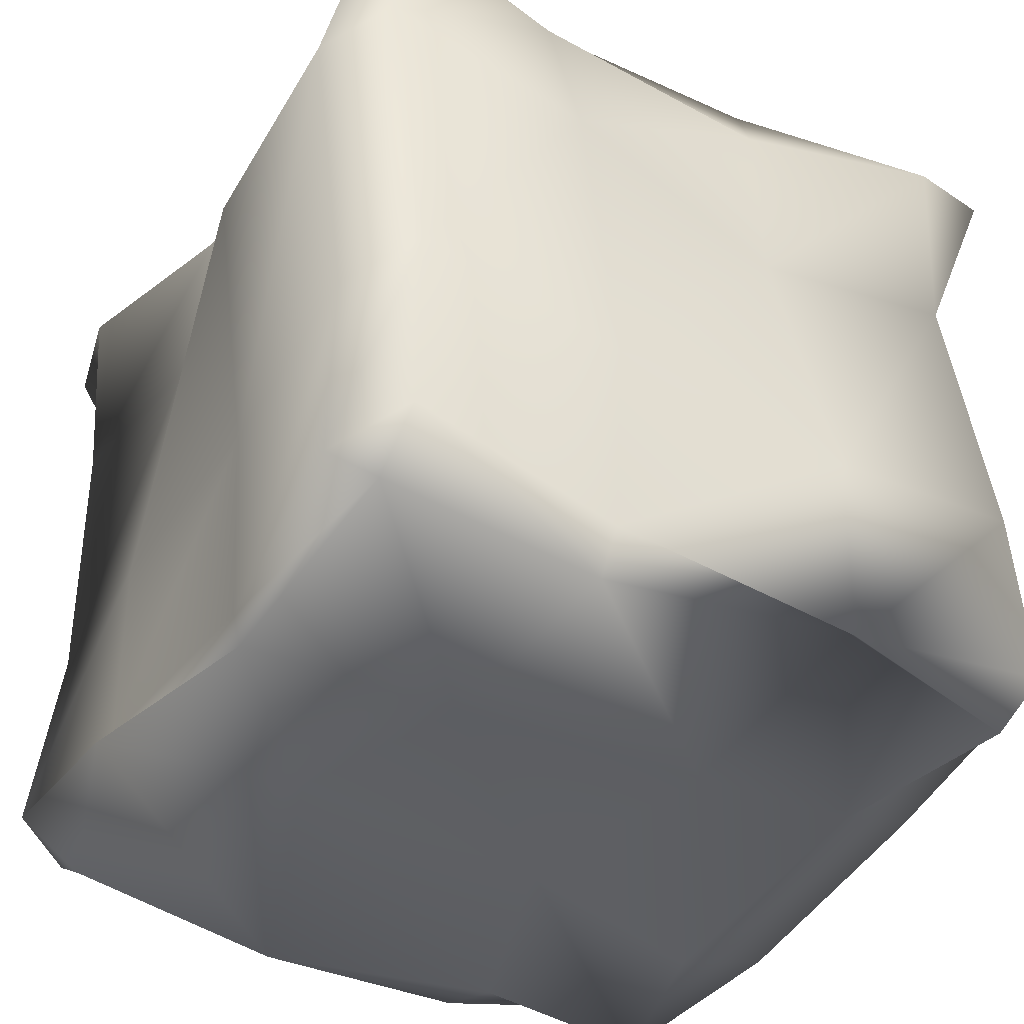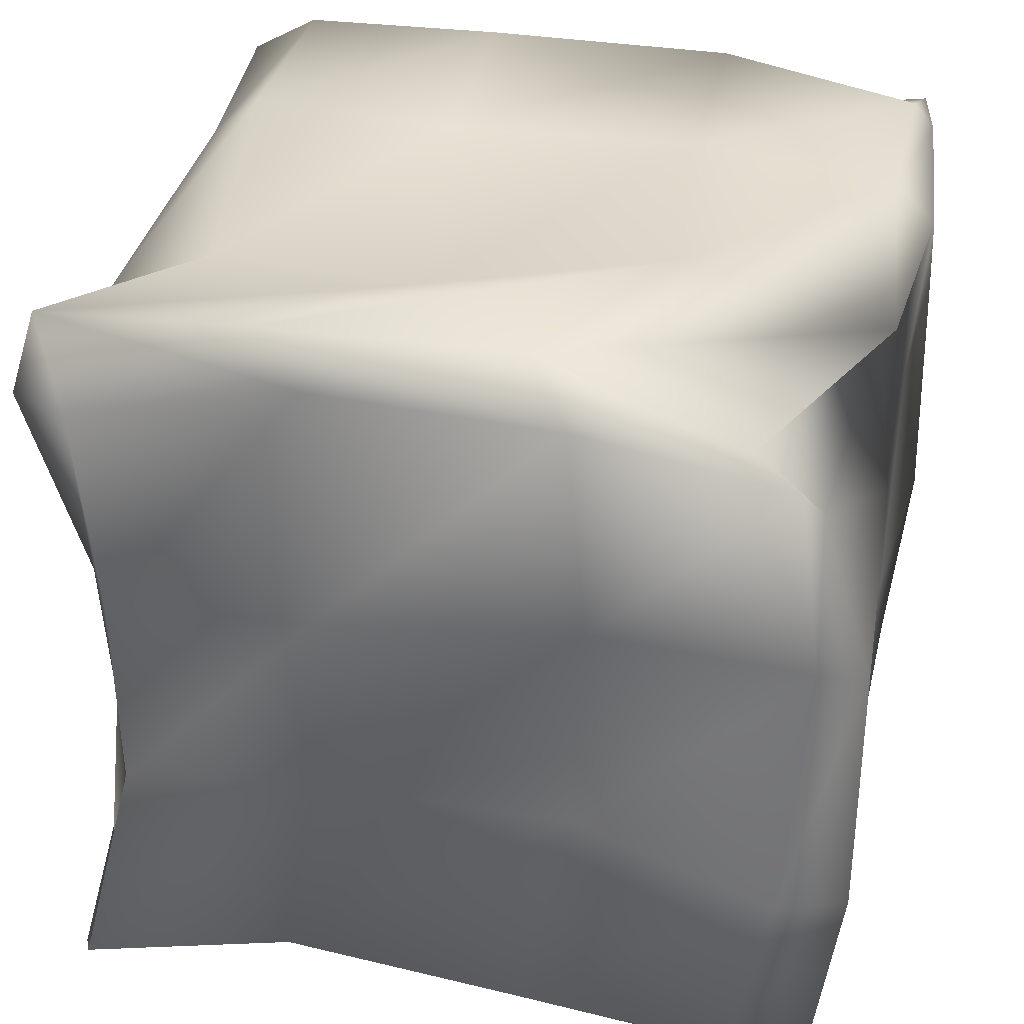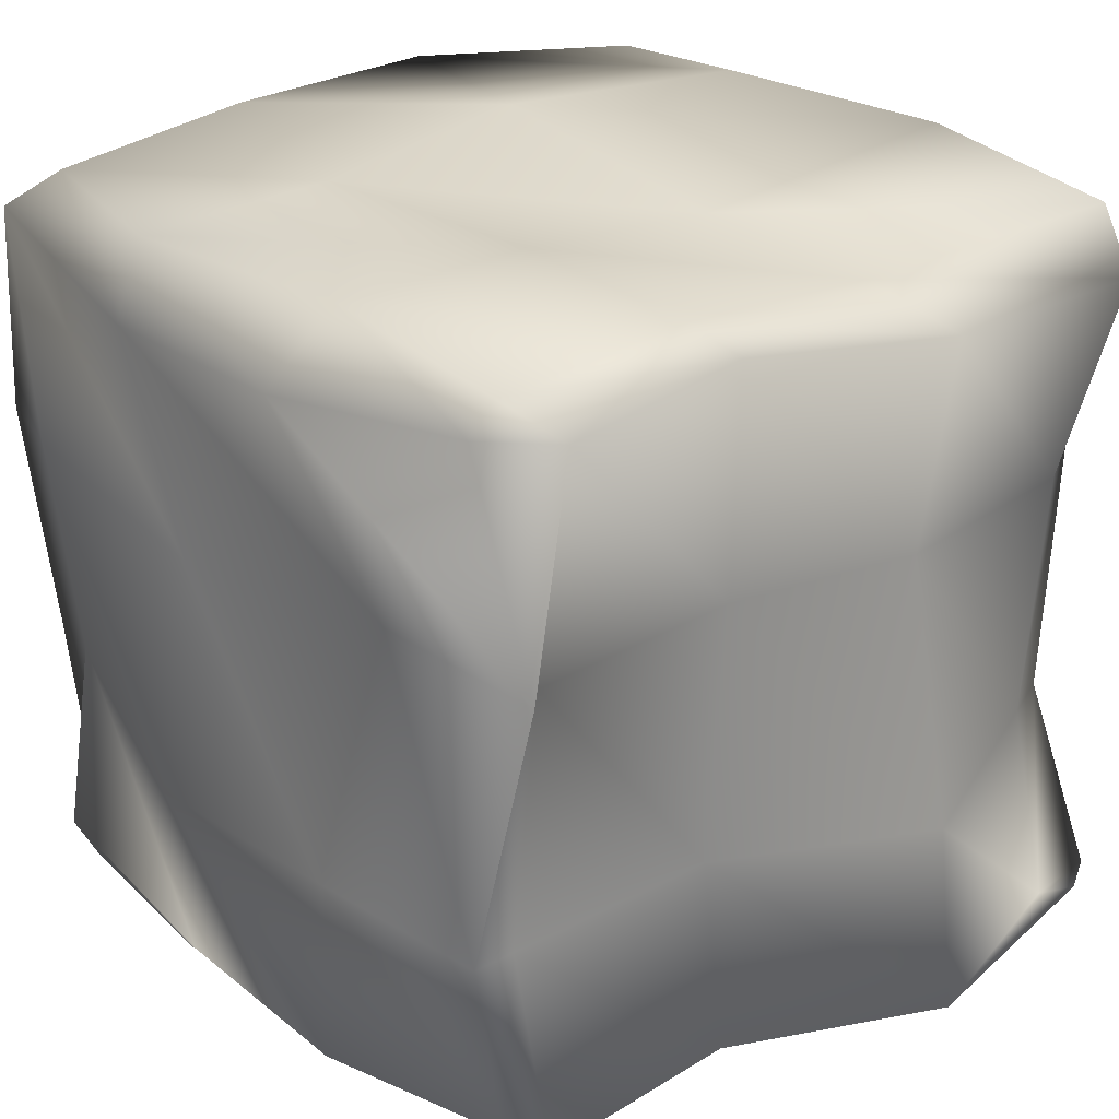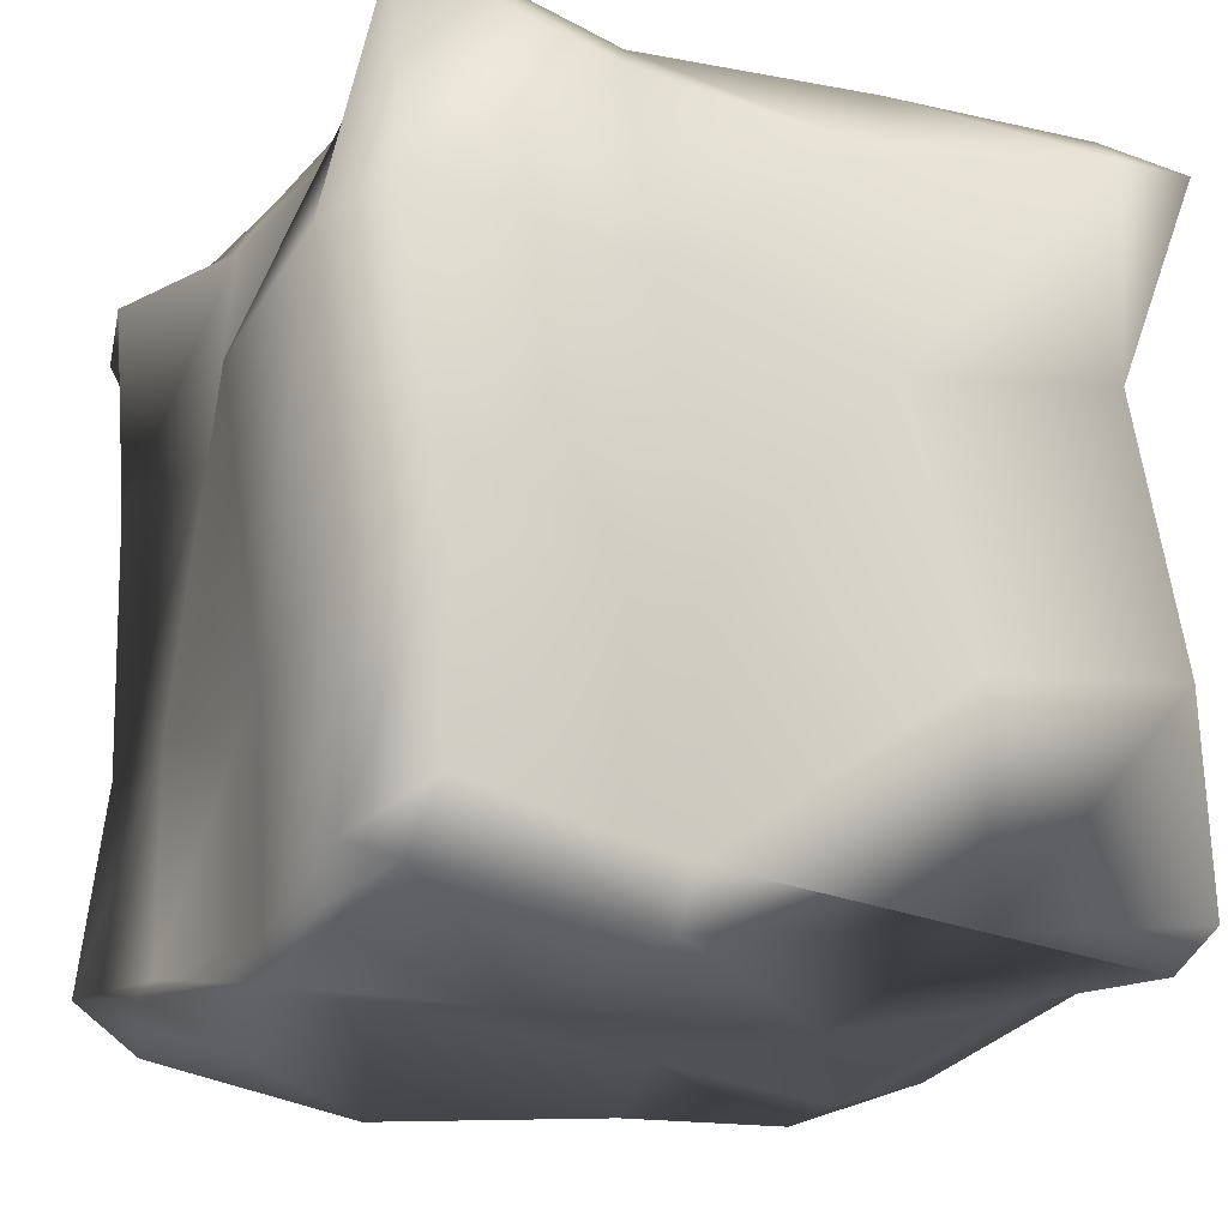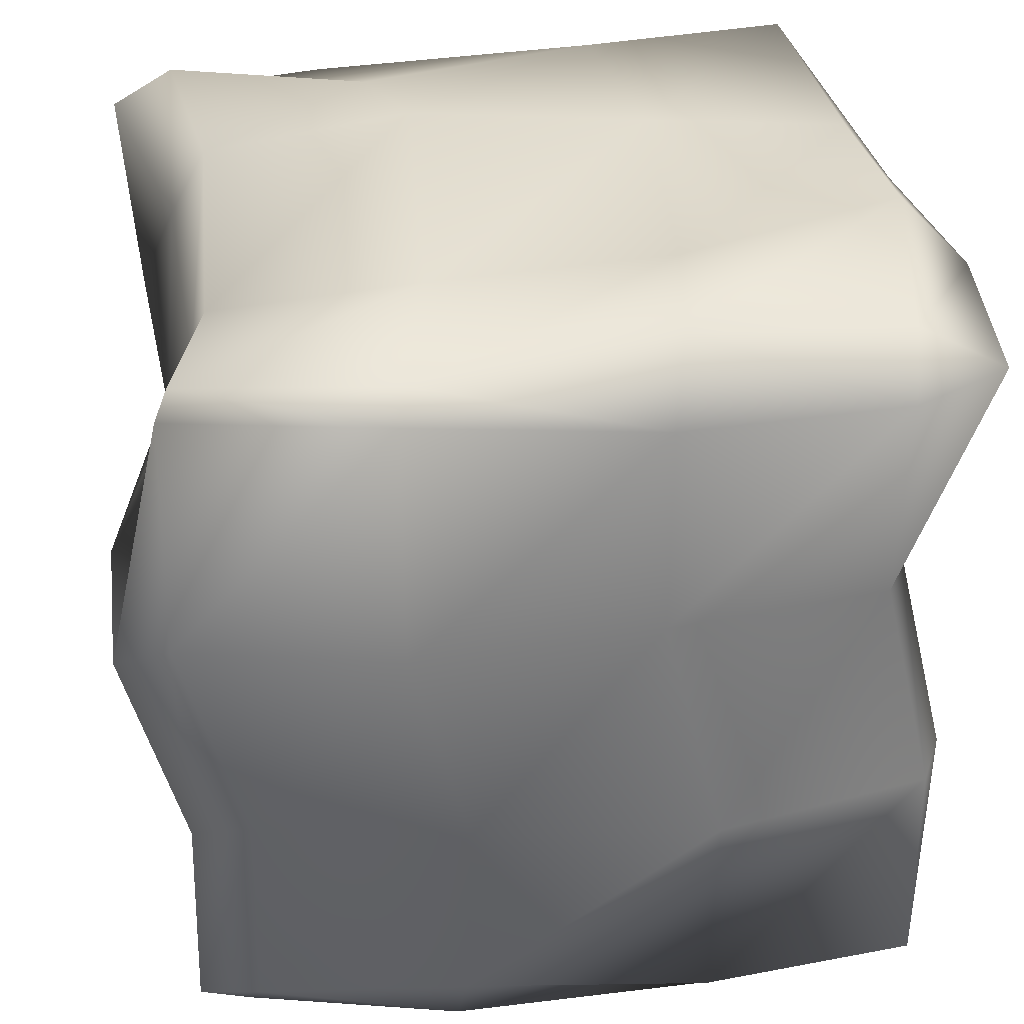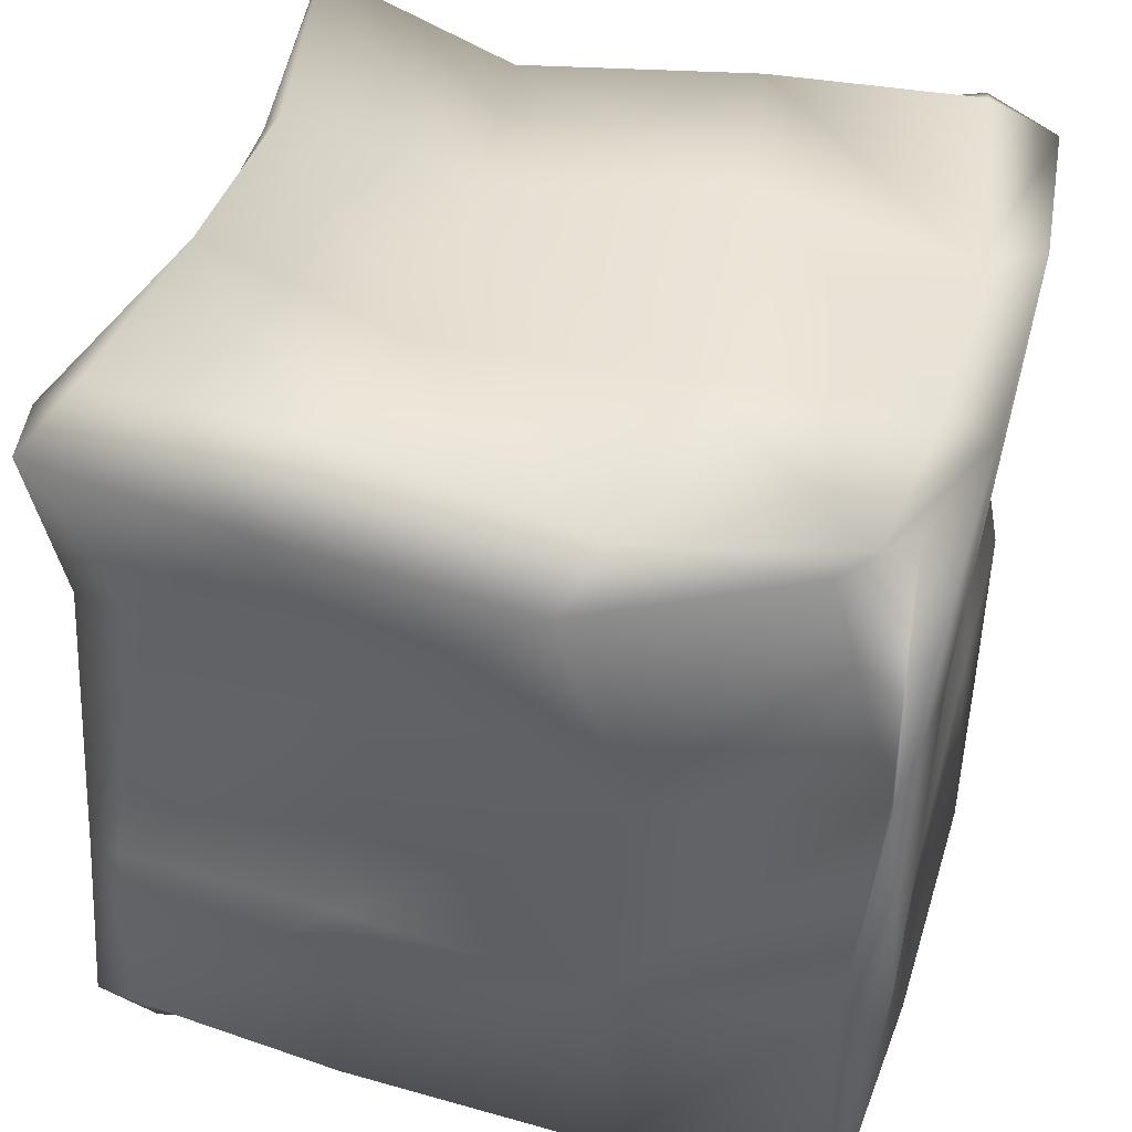
<metadata>
{"format":"obj","ext":"obj","renderer":"f3d","projection":"perspective","resolution":1024,"background":"white","views":[{"elev":-40.9,"azim":149.6,"up":"+Y"},{"elev":35.8,"azim":-165.4,"up":"+Z"},{"elev":27.2,"azim":49.0,"up":"+Z"},{"elev":-20.0,"azim":154.4,"up":"+Y"},{"elev":34.7,"azim":170.9,"up":"+Y"},{"elev":40.2,"azim":-74.5,"up":"+Y"}]}
</metadata>
<code>
v  -18.92 -19.35 18.52
v  -15.25 -20.53 7.476
v  -4.205 -19.8 4.928
v  -7.88 -20.24 15.97
v  8.919 -18.06 6.123
v  5.243 -21.31 17.16
v  19.96 -18.72 7.047
v  16.28 -19.03 18.09
v  -16.97 -18.09 -5.648
v  -5.928 -20.87 -8.195
v  7.195 -20.95 -7.001
v  18.24 -20.76 -6.077
v  -18.3 -18.99 -16.69
v  -7.262 -18.8 -19.24
v  5.862 -20.08 -18.04
v  16.9 -18.15 -17.12
v  -18.57 20.02 18.27
v  -7.529 19.13 19.08
v  -8.699 19.57 8.043
v  -19.74 18.84 7.232
v  5.594 18.06 18.48
v  4.424 21.31 7.434
v  16.64 20.34 16.95
v  15.47 20.65 5.903
v  -7.821 18.5 -5.08
v  -18.86 21.28 -5.891
v  5.302 18.42 -5.689
v  16.34 18.61 -7.22
v  -5.612 20.57 -16.12
v  -16.65 20.38 -16.93
v  7.512 19.29 -16.73
v  18.55 21.22 -18.26
v  -18.64 -16.16 19.73
v  -7.595 -18.91 20.11
v  -7.928 -7.867 20.07
v  -18.97 -5.115 20.7
v  5.529 -17.55 20.45
v  5.196 -6.505 20.08
v  16.57 -17.9 19.76
v  16.24 -6.863 19.97
v  -9.85 5.256 20.6
v  -20.89 8.009 20.04
v  3.273 6.618 18.05
v  14.32 6.261 17.94
v  -5.098 16.3 21.28
v  -16.14 19.05 19.52
v  8.025 17.66 21.43
v  19.07 17.3 20.39
v  19.63 -16.52 18.35
v  19.08 -17.79 7.306
v  19.13 -6.75 7.51
v  18.22 -5.477 18.55
v  18.58 -18.81 -5.817
v  19.12 -7.771 -5.614
v  19.57 -17.57 -16.86
v  19.27 -6.526 -16.66
v  18.36 6.373 5.263
v  19.17 7.647 16.3
v  22.04 5.353 -7.861
v  22.2 6.598 -18.9
v  17.39 17.42 5.431
v  19.92 18.69 16.47
v  17.17 16.39 -7.692
v  18.66 17.64 -18.73
v  16.53 -15.32 -19.61
v  5.487 -17.37 -18.92
v  5.194 -6.328 -19.29
v  16.24 -4.276 -19.4
v  -7.636 -18.84 -19.26
v  -7.93 -7.8 -19.3
v  -18.68 -17.37 -19.64
v  -18.97 -6.326 -18.67
v  8.436 6.795 -21.32
v  19.48 8.848 -21.43
v  -4.688 5.324 -18.77
v  -15.73 6.798 -19.33
v  8.193 17.84 -17.94
v  19.23 19.89 -18.98
v  -4.931 16.37 -18.09
v  -15.97 17.84 -19.85
v  -19.8 -16.5 -16.89
v  -20.79 -17.16 -5.846
v  -20.25 -6.121 -5.615
v  -20.1 -5.461 -16.66
v  -20.29 -18.97 7.277
v  -20.24 -7.932 7.508
v  -19.74 -16.29 18.32
v  -21.15 -5.246 18.55
v  -17.33 7.003 -4.283
v  -17.17 7.662 -15.32
v  -21.01 5.191 8.84
v  -20.2 7.878 19.88
v  -22.2 18.04 -7.576
v  -20.71 18.7 -18.62
v  -21.98 16.23 5.547
v  -19.45 18.92 16.59
o Object002
g Object002
f 1 2 3 4
f 4 3 5 6
f 6 5 7 8
f 2 9 10 3
f 3 10 11 5
f 5 11 12 7
f 9 13 14 10
f 10 14 15 11
f 11 15 16 12
f 17 18 19 20
f 18 21 22 19
f 21 23 24 22
f 20 19 25 26
f 19 22 27 25
f 22 24 28 27
f 26 25 29 30
f 25 27 31 29
f 27 28 32 31
f 33 34 35 36
f 34 37 38 35
f 37 39 40 38
f 36 35 41 42
f 35 38 43 41
f 38 40 44 43
f 42 41 45 46
f 41 43 47 45
f 43 44 48 47
f 49 50 51 52
f 50 53 54 51
f 53 55 56 54
f 52 51 57 58
f 51 54 59 57
f 54 56 60 59
f 58 57 61 62
f 57 59 63 61
f 59 60 64 63
f 65 66 67 68
f 66 69 70 67
f 69 71 72 70
f 68 67 73 74
f 67 70 75 73
f 70 72 76 75
f 74 73 77 78
f 73 75 79 77
f 75 76 80 79
f 81 82 83 84
f 82 85 86 83
f 85 87 88 86
f 84 83 89 90
f 83 86 91 89
f 86 88 92 91
f 90 89 93 94
f 89 91 95 93
f 91 92 96 95
f 33 87 1
f 8 49 39
f 81 71 13
f 16 65 55
f 17 96 46
f 48 62 23
f 30 80 94
f 64 78 32
f 1 87 85 2
f 4 34 33 1
f 6 37 34 4
f 7 50 49 8
f 8 39 37 6
f 2 85 82 9
f 12 53 50 7
f 9 82 81 13
f 13 71 69 14
f 14 69 66 15
f 15 66 65 16
f 16 55 53 12
f 17 46 45 18
f 20 95 96 17
f 18 45 47 21
f 21 47 48 23
f 23 62 61 24
f 26 93 95 20
f 24 61 63 28
f 29 79 80 30
f 30 94 93 26
f 31 77 79 29
f 28 63 64 32
f 32 78 77 31
f 36 88 87 33
f 39 49 52 40
f 42 92 88 36
f 40 52 58 44
f 46 96 92 42
f 44 58 62 48
f 55 65 68 56
f 56 68 74 60
f 60 74 78 64
f 71 81 84 72
f 72 84 90 76
f 76 90 94 80

</code>
